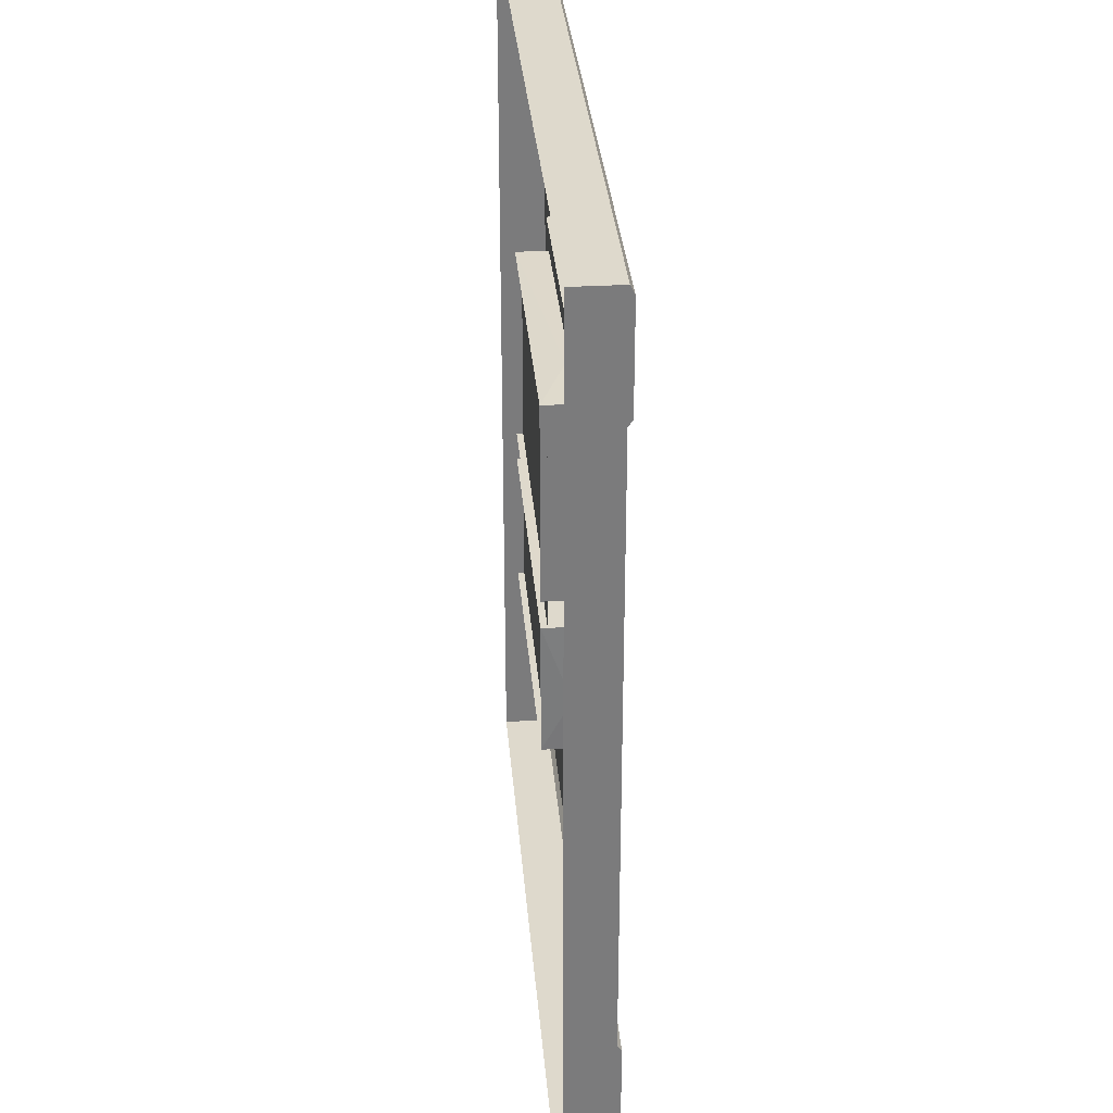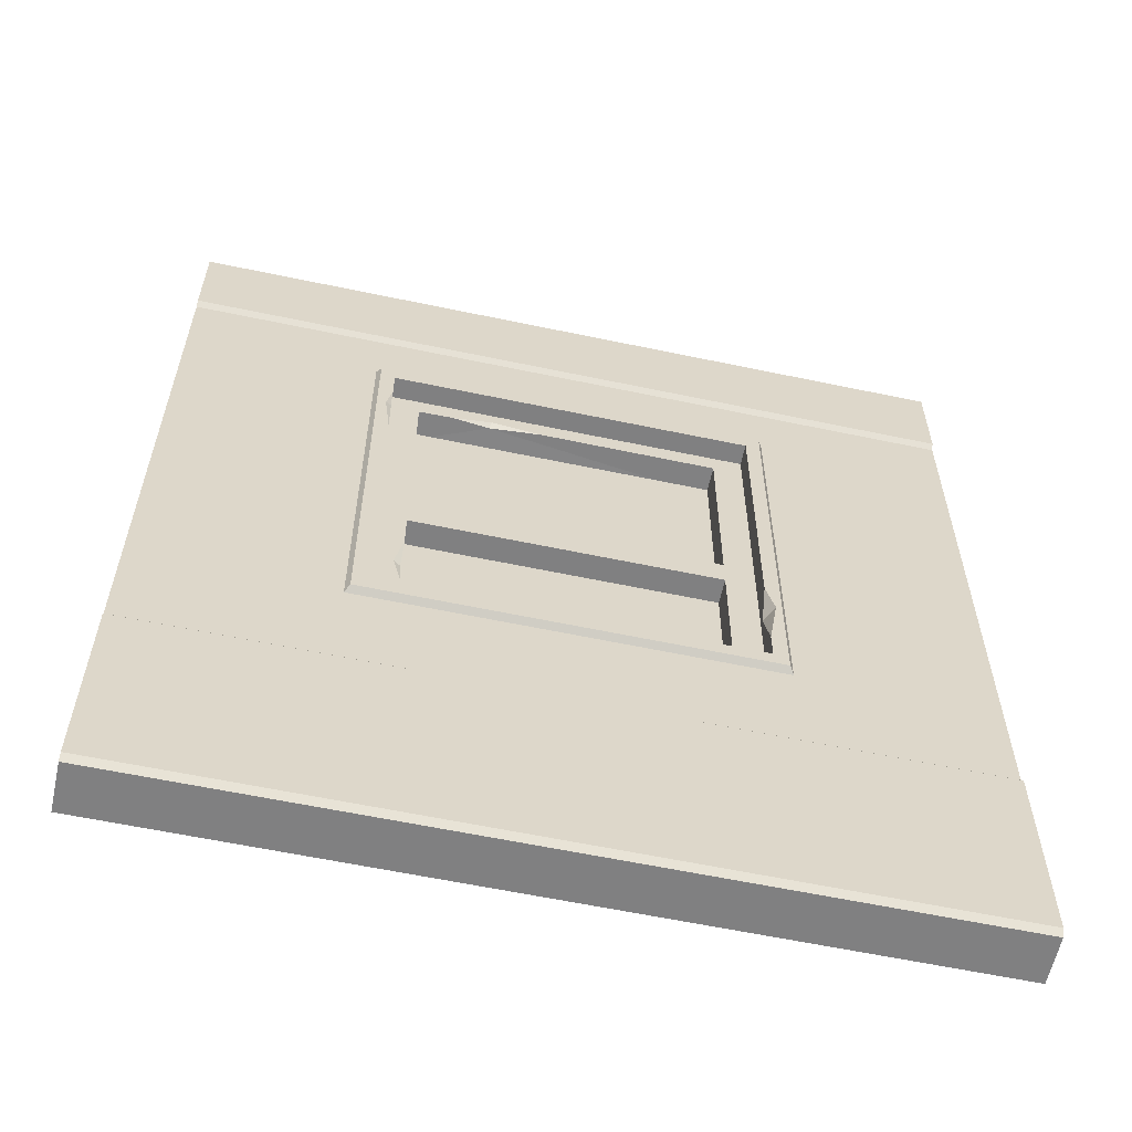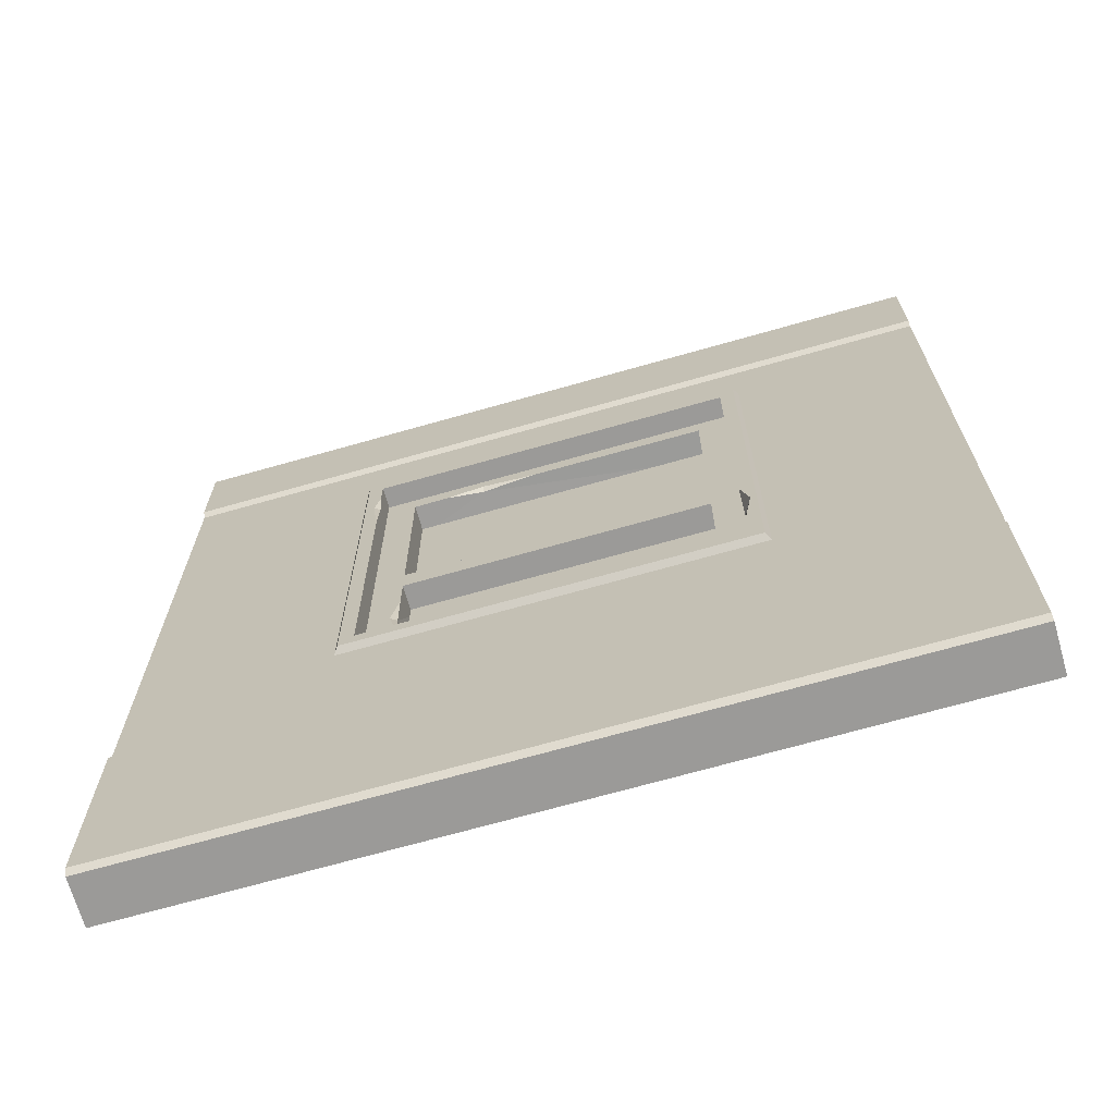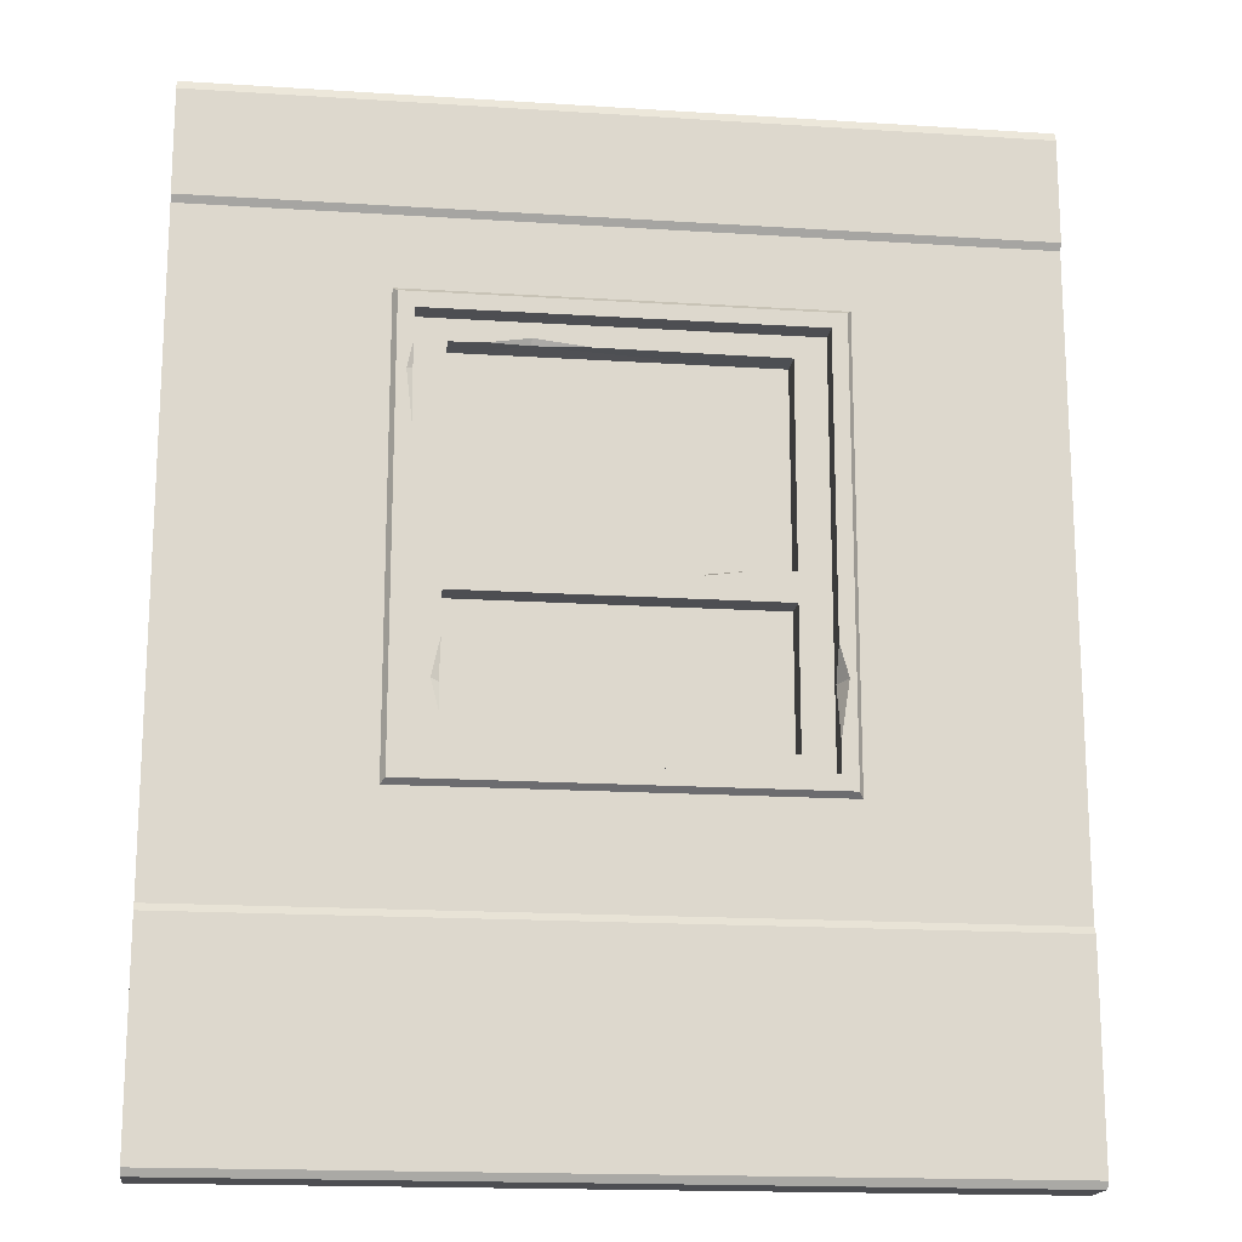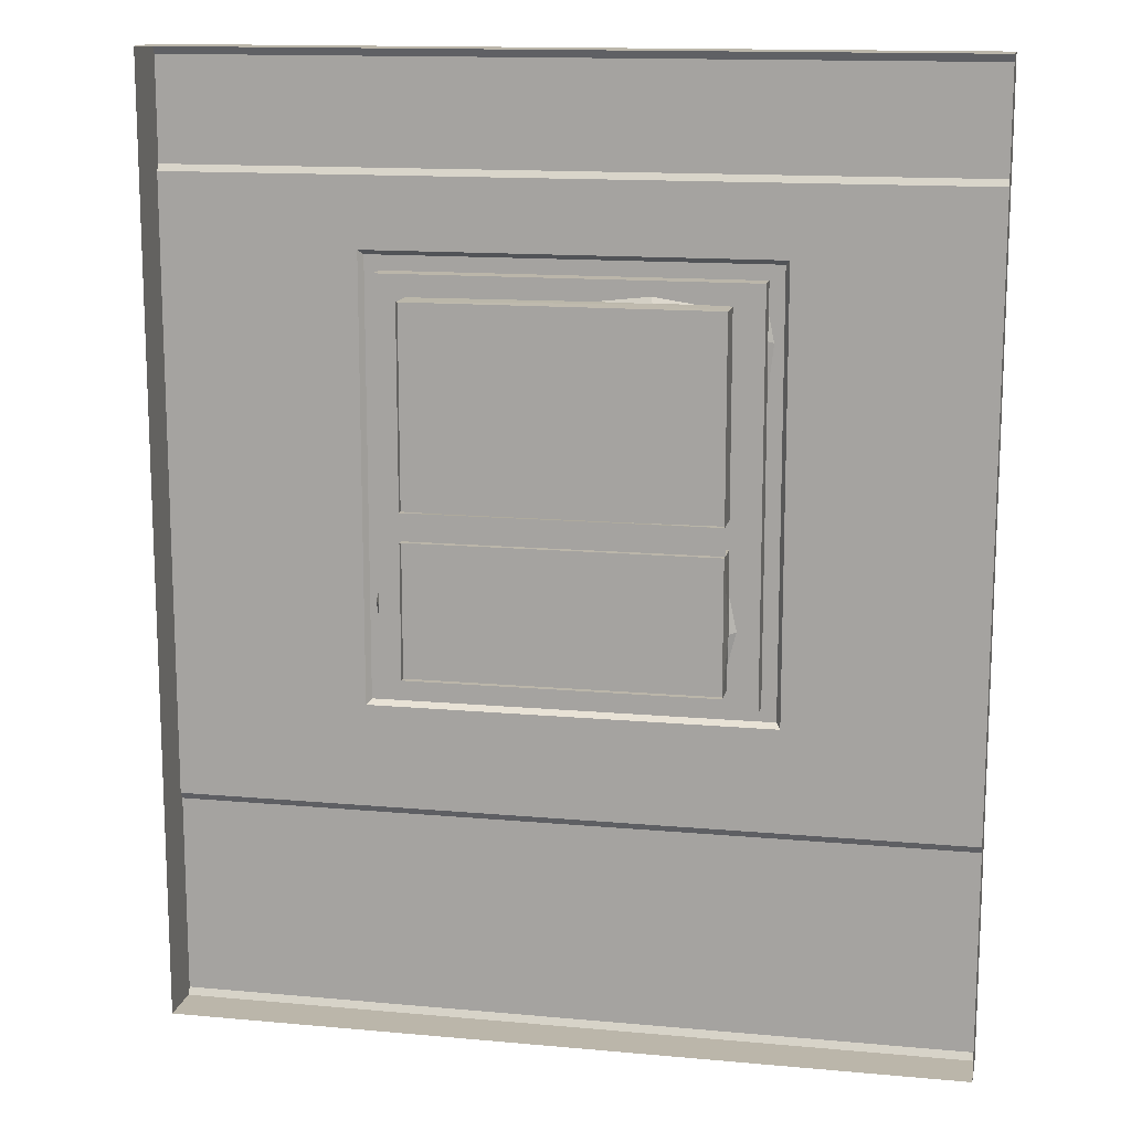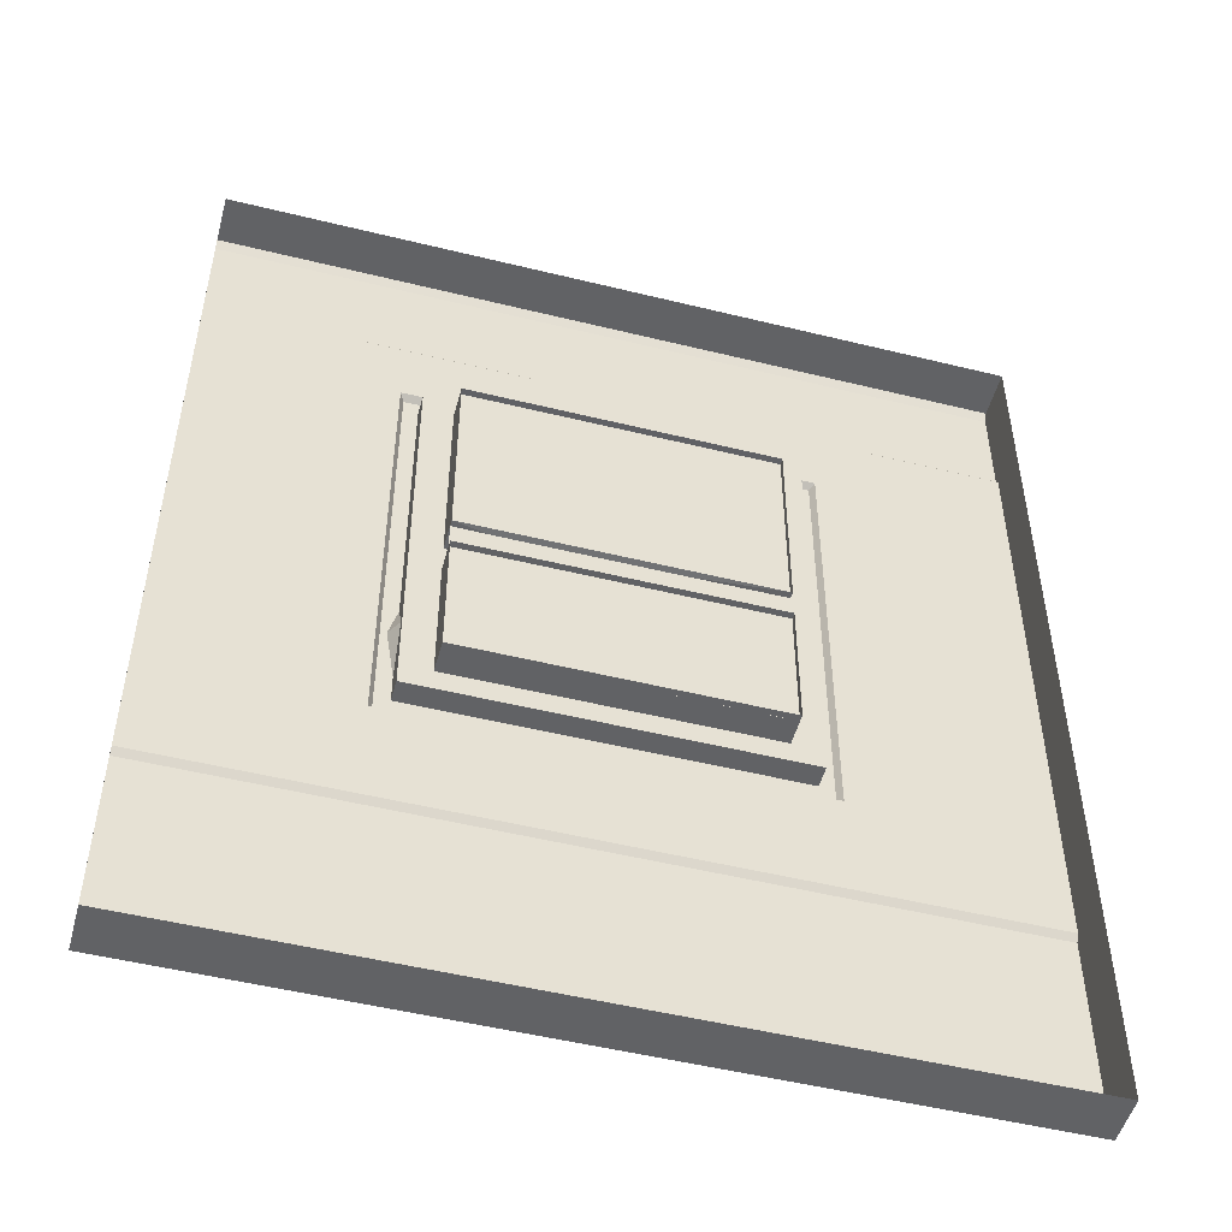
<metadata>
{"format":"obj","ext":"obj","renderer":"f3d","projection":"perspective","resolution":1024,"background":"white","views":[{"elev":31.9,"azim":-94.7,"up":"+Y"},{"elev":-60.0,"azim":-12.2,"up":"+Y"},{"elev":-69.3,"azim":15.9,"up":"+Y"},{"elev":-17.2,"azim":-7.3,"up":"+Y"},{"elev":13.9,"azim":-168.5,"up":"+Y"},{"elev":-50.6,"azim":164.9,"up":"+Y"}]}
</metadata>
<code>
v 67.16 107.2 17.04
v 67.16 107.2 10.17
v 182.8 107.2 17.04
v 182.8 107.2 10.17
v 67.16 234.7 17.04
v 67.16 234.7 10.17
v 182.8 234.7 17.04
v 182.8 234.7 10.17
v 76.63 156.4 10.17
v 76.63 114 10.17
v 173.4 156.4 10.17
v 173.4 165.4 10.17
v 76.63 165.3 10.17
v 173.4 114 10.17
v 76.63 227.9 10.17
v 173.4 227.9 10.17
v 76.63 156.4 0
v 76.63 114 0
v 173.4 156.4 0
v 173.4 165.4 0
v 76.63 165.3 0
v 173.4 114 0
v 76.63 227.9 0
v 173.4 227.9 0
v 67.16 224.9 17.04
v 67.16 201.4 17.04
v 65.37 216.6 17.04
v 67.16 217.2 15.96
v 182.8 116.2 17.04
v 182.8 143.4 17.04
v 185.6 133.7 17.04
v 182.8 133.1 12
v 160.4 165 10.17
v 133 164.9 10.17
v 147.1 165 4.953
v 147.8 163.1 10.17
v 87.54 228.2 10.17
v 116.8 228.2 10.17
v 100.3 230.1 10.17
v 99.71 228.2 8.968
v 76.63 121.6 10.17
v 76.63 143.6 10.17
v 76.25 131.1 9.127
v 74.02 131.8 10.17
v 62.5 102.6 17.04
v 187.5 102.6 17.04
v 62.5 239.3 17.04
v 187.5 239.3 17.04
v 188.9 101.1 15
v 61.12 101.1 15
v 61.12 240.8 15
v 188.9 240.8 15
v 0 68.37 15
v 0 262.7 15
v 250 262.7 15
v 250 68.37 15
v 0 0 15
v 0 262.7 0
v 0 0 0
v 0 68.37 0
v 250 0 15
v 250 0 0
v 250 66.2 16.36
v 250 2.178 16.36
v 0 66.2 16.36
v 0 2.178 16.36
v 250 299.7 0
v 250 299.7 15
v 0 299.7 0
v 0 299.7 15
v 250 264.8 16.36
v 250 296.8 16.36
v 250 2.178 0
v 250 68.37 0
v 0 264.8 16.36
v 0 296.8 16.36
v 250 262.7 0
f 2 1 3 4
f 6 28 2
f 32 8 4
f 5 6 8 7
f 3 1 45 46
f 45 27 47
f 46 48 31
f 48 47 5 7
f 6 2 44
f 10 2 4 14
f 12 11 14 4 8 16
f 6 39 8
f 11 36 9
f 14 11 19 22
f 10 14 22 18
f 18 43 41 10
f 19 11 9 17
f 23 40 37 15
f 12 16 24 20
f 21 35 20
f 15 13 21 23
f 26 28 27
f 27 28 25
f 32 31 30
f 29 31 32
f 36 35 34
f 33 35 36
f 37 40 39
f 39 40 38
f 44 43 42
f 41 43 44
f 9 42 43 17
f 17 43 18
f 44 2 10 41
f 6 44 42 9 13 15
f 6 5 25 28
f 2 28 26 1
f 1 26 27 45
f 47 27 25 5
f 6 15 37 39
f 8 39 38 16
f 40 24 16 38
f 23 24 40
f 13 34 35 21
f 20 35 33 12
f 12 33 36 11
f 9 36 34 13
f 32 4 3 29
f 7 8 32 30
f 31 48 7 30
f 46 31 29 3
f 46 45 50 49
f 45 47 51 50
f 48 46 49 52
f 47 48 52 51
f 53 56 49 50
f 56 55 52 49
f 55 54 51 52
f 54 53 50 51
f 58 60 53 54
f 59 57 53 60
f 69 70 68 67
f 57 59 62 61
f 57 61 64 66
f 65 63 56 53
f 76 72 70
f 70 54 75 76
f 54 55 71 75
f 68 70 72
f 53 57 65
f 63 65 66 64
f 65 57 66
f 63 64 73 74
f 73 64 61 62
f 55 68 72 71
f 63 74 56
f 71 72 76 75
f 56 74 77 55
f 77 67 68 55
f 69 58 54 70
v 76.63 227.9 2.034
v 76.63 114 2.034
v 173.4 114 2.034
v 173.4 227.9 2.034
f 78 79 80 81

</code>
